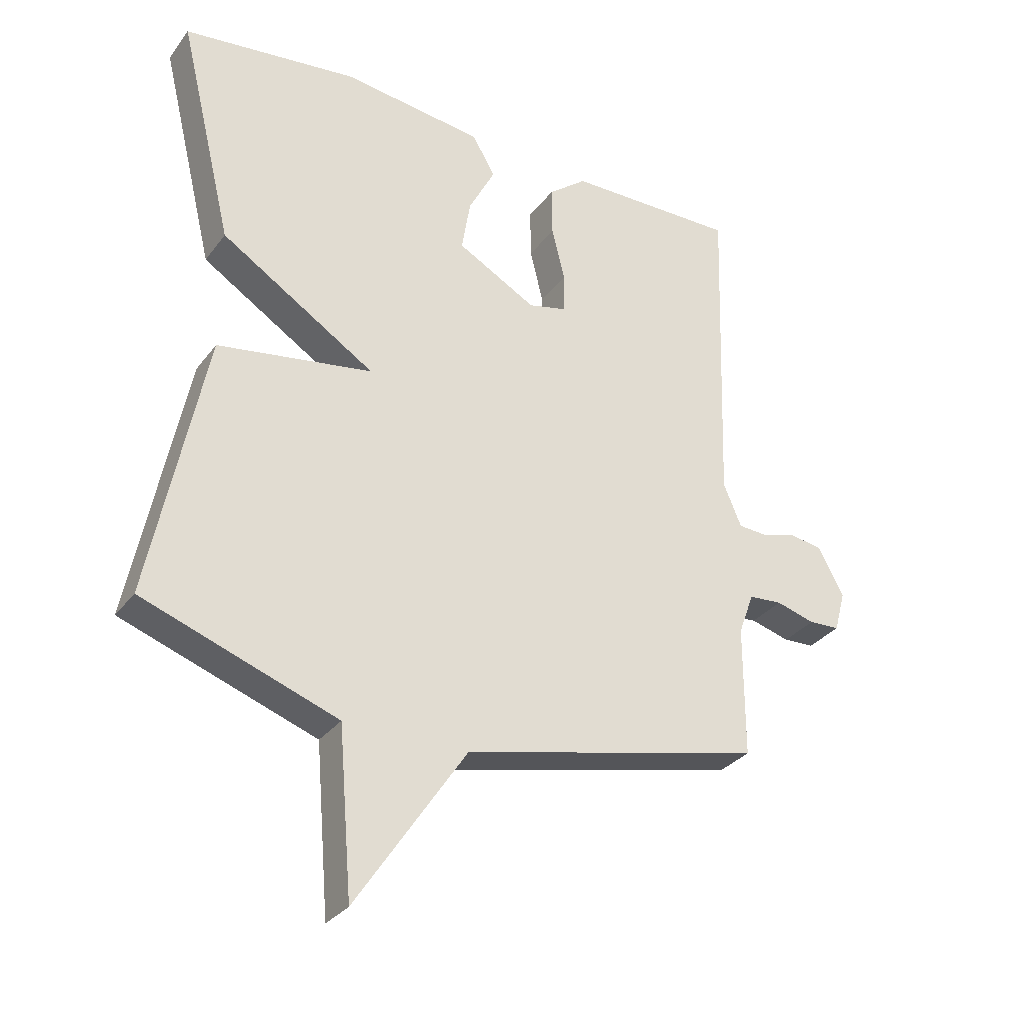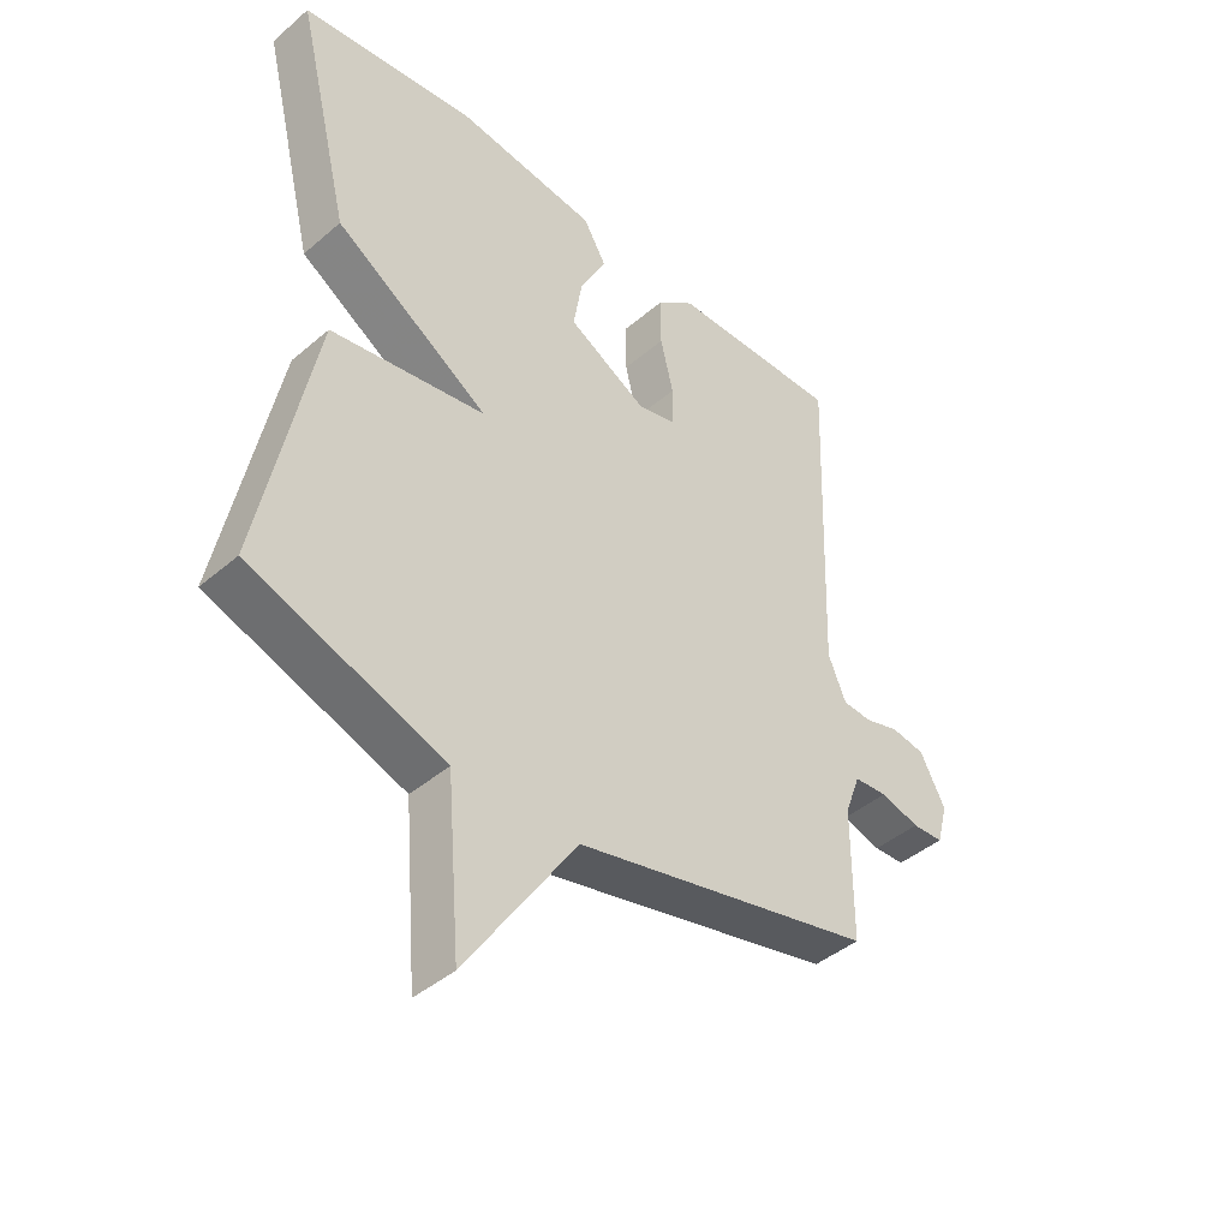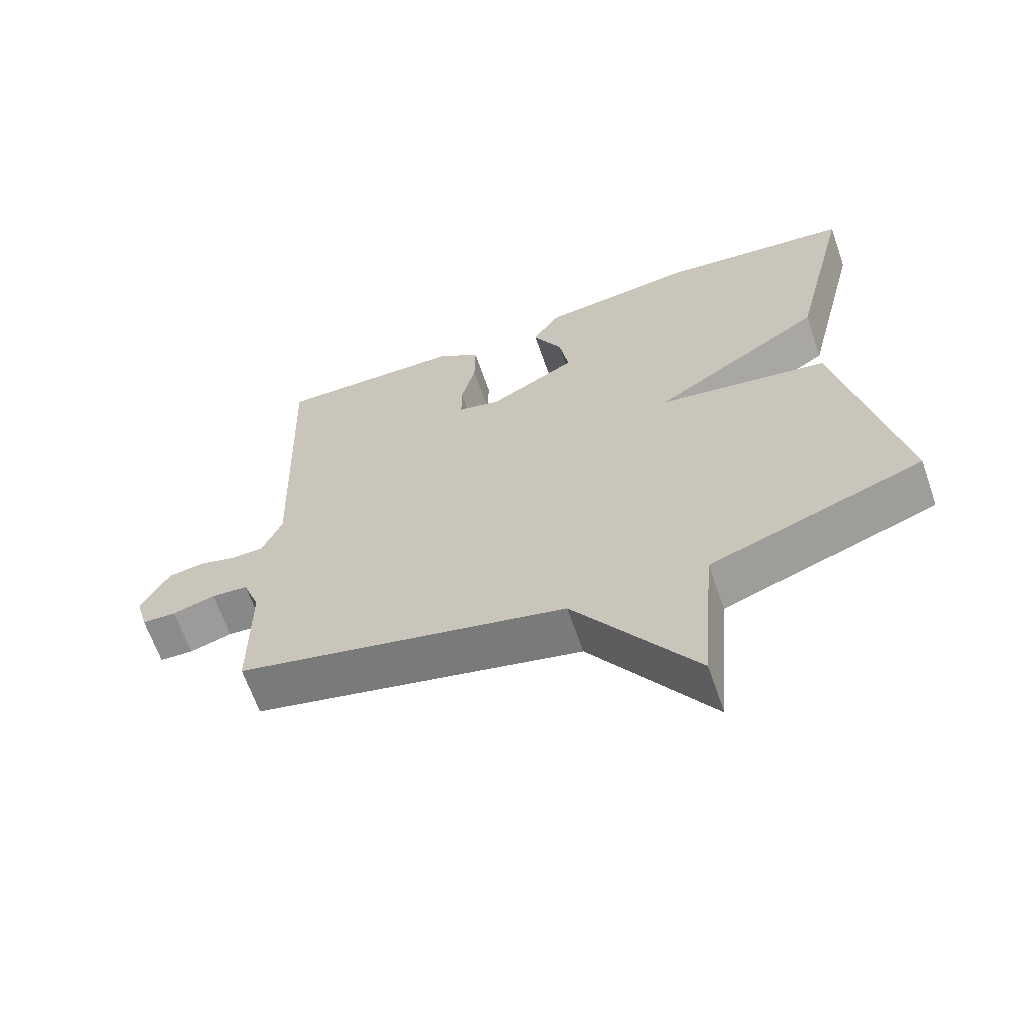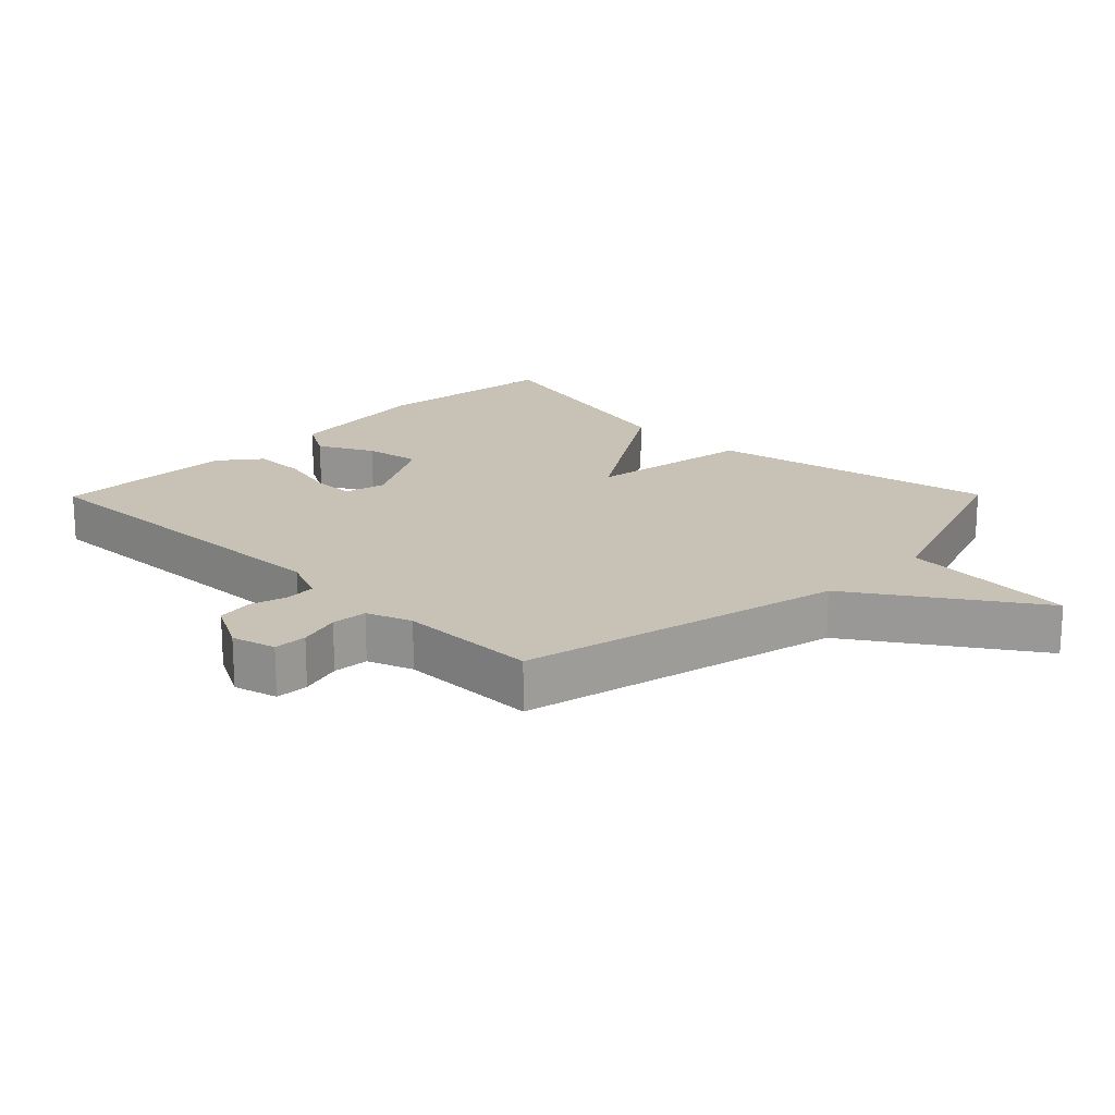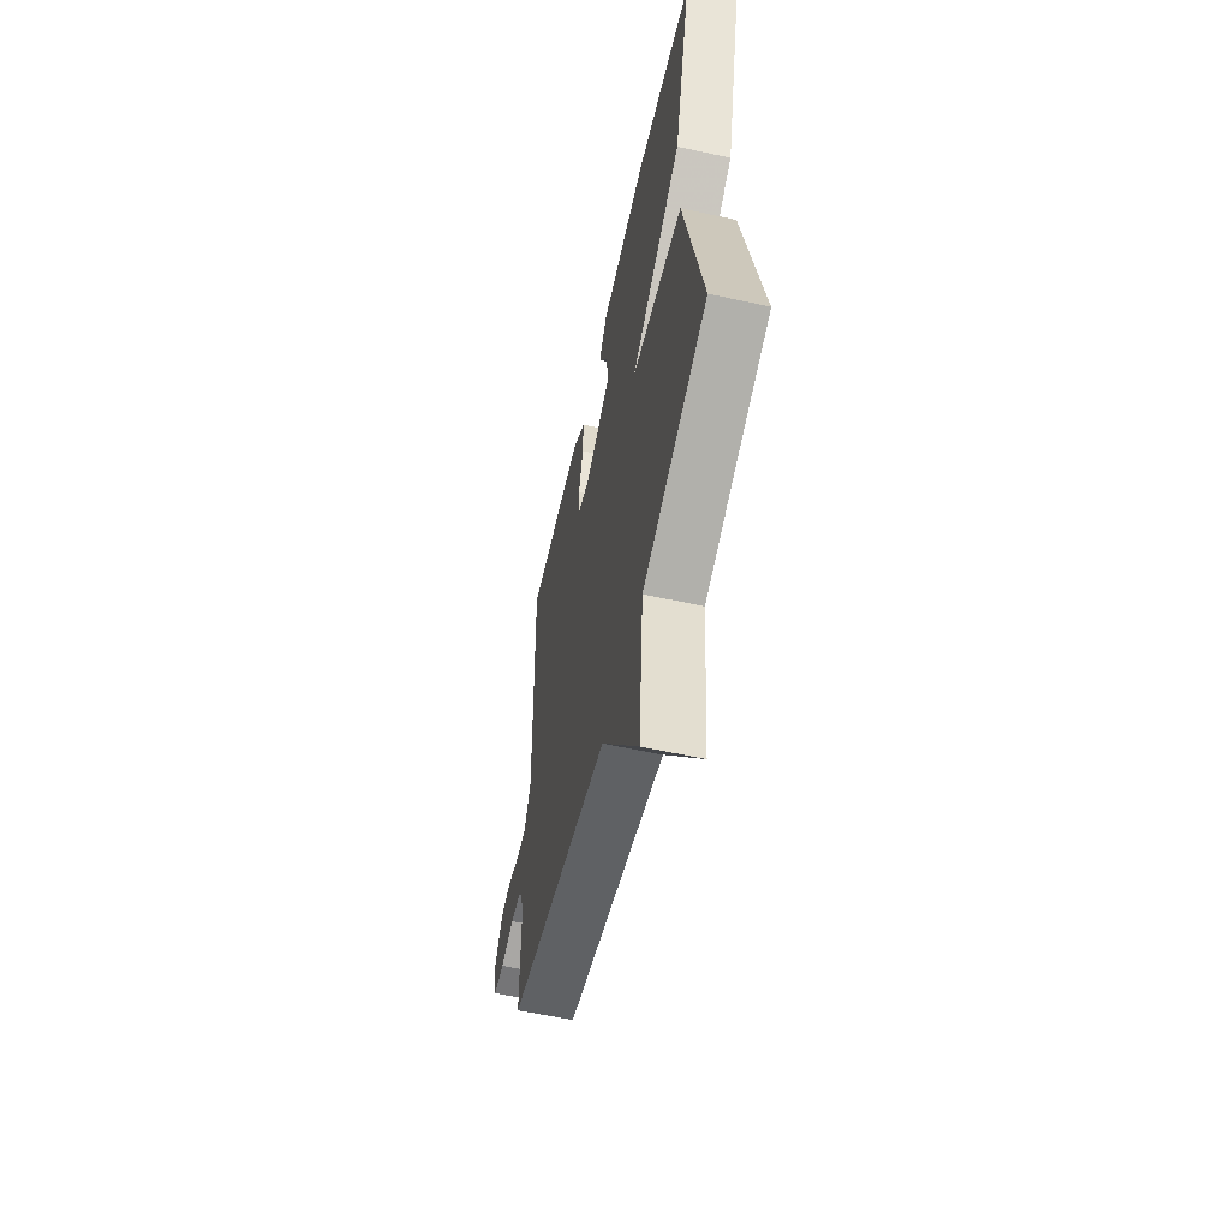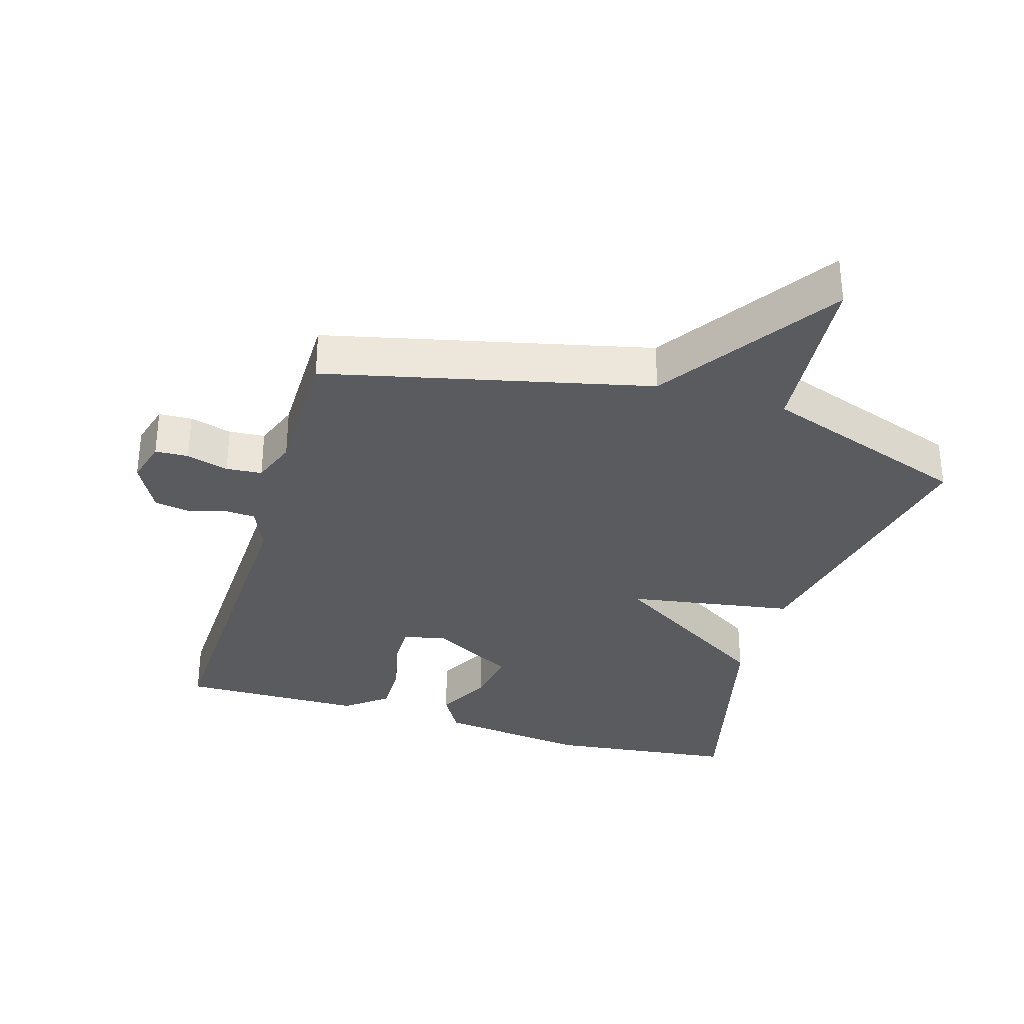
<metadata>
{"format":"obj","ext":"obj","renderer":"f3d","projection":"perspective","resolution":1024,"background":"white","views":[{"elev":-30.9,"azim":-30.2,"up":"+Z"},{"elev":-42.7,"azim":-44.6,"up":"+Z"},{"elev":-64.8,"azim":-160.9,"up":"+Z"},{"elev":19.0,"azim":134.6,"up":"+Y"},{"elev":-58.9,"azim":-102.7,"up":"+Z"},{"elev":-32.7,"azim":163.4,"up":"+Y"}]}
</metadata>
<code>
v 0.5 0.07 0.5
v 0.483 0.07 -0.025
v 0.512 0.07 -0.094
v 0.559 0.07 -0.097
v 0.615 0.07 -0.081
v 0.669 0.07 -0.09
v 0.71 0.07 -0.167
v 0.692 0.07 -0.233
v 0.642 0.07 -0.235
v 0.579 0.07 -0.217
v 0.525 0.07 -0.221
v 0.5 0.07 -0.289
v 0.5 0.07 -0.5
v 0.014 0.07 -0.612
v -0.164 0.07 -0.878
v -0.186 0.07 -0.612
v -0.5 0.07 -0.5
v -0.412 0.07 -0.064
v -0.161 0.07 -0.024
v -0.412 0.07 0.136
v -0.5 0.07 0.5
v -0.217 0.07 0.533
v 0.012 0.07 0.504
v 0.049 0.07 0.44
v 0.006 0.07 0.357
v -0.008 0.07 0.272
v 0.12 0.07 0.201
v 0.183 0.07 0.216
v 0.183 0.07 0.28
v 0.162 0.07 0.367
v 0.161 0.07 0.448
v 0.223 0.07 0.497
v 0.5 0 0.5
v 0.483 0 -0.025
v 0.512 0 -0.094
v 0.559 0 -0.097
v 0.615 0 -0.081
v 0.669 0 -0.09
v 0.71 0 -0.167
v 0.692 0 -0.233
v 0.642 0 -0.235
v 0.579 0 -0.217
v 0.525 0 -0.221
v 0.5 0 -0.289
v 0.5 0 -0.5
v 0.014 0 -0.612
v -0.164 0 -0.878
v -0.186 0 -0.612
v -0.5 0 -0.5
v -0.412 0 -0.064
v -0.161 0 -0.024
v -0.412 0 0.136
v -0.5 0 0.5
v -0.217 0 0.533
v 0.012 0 0.504
v 0.049 0 0.44
v 0.006 0 0.357
v -0.008 0 0.272
v 0.12 0 0.201
v 0.183 0 0.216
v 0.183 0 0.28
v 0.162 0 0.367
v 0.161 0 0.448
v 0.223 0 0.497
f 32 1 2
f 31 32 2
f 30 31 2
f 29 30 2
f 28 29 2 3
f 27 28 3
f 26 27 3
f 23 24 25
f 22 23 25
f 21 22 25
f 20 21 25
f 19 20 25 26
f 16 17 18 19
f 16 19 26
f 15 16 26
f 14 15 26
f 12 13 14 26
f 11 12 26 3
f 8 9 10
f 7 8 10
f 6 7 10
f 5 6 10
f 4 5 10
f 3 4 10 11
f 34 33 64
f 34 64 63
f 34 63 62
f 34 62 61
f 35 34 61 60
f 35 60 59
f 35 59 58
f 57 56 55
f 57 55 54
f 57 54 53
f 57 53 52
f 58 57 52 51
f 51 50 49 48
f 58 51 48
f 58 48 47
f 58 47 46
f 58 46 45 44
f 35 58 44 43
f 42 41 40
f 42 40 39
f 42 39 38
f 42 38 37
f 42 37 36
f 43 42 36 35
f 1 33 34 2
f 2 34 35 3
f 3 35 36 4
f 4 36 37 5
f 5 37 38 6
f 6 38 39 7
f 7 39 40 8
f 8 40 41 9
f 9 41 42 10
f 10 42 43 11
f 11 43 44 12
f 12 44 45 13
f 13 45 46 14
f 14 46 47 15
f 15 47 48 16
f 16 48 49 17
f 17 49 50 18
f 18 50 51 19
f 19 51 52 20
f 20 52 53 21
f 21 53 54 22
f 22 54 55 23
f 23 55 56 24
f 24 56 57 25
f 25 57 58 26
f 26 58 59 27
f 27 59 60 28
f 28 60 61 29
f 29 61 62 30
f 30 62 63 31
f 31 63 64 32
f 32 64 33 1

</code>
